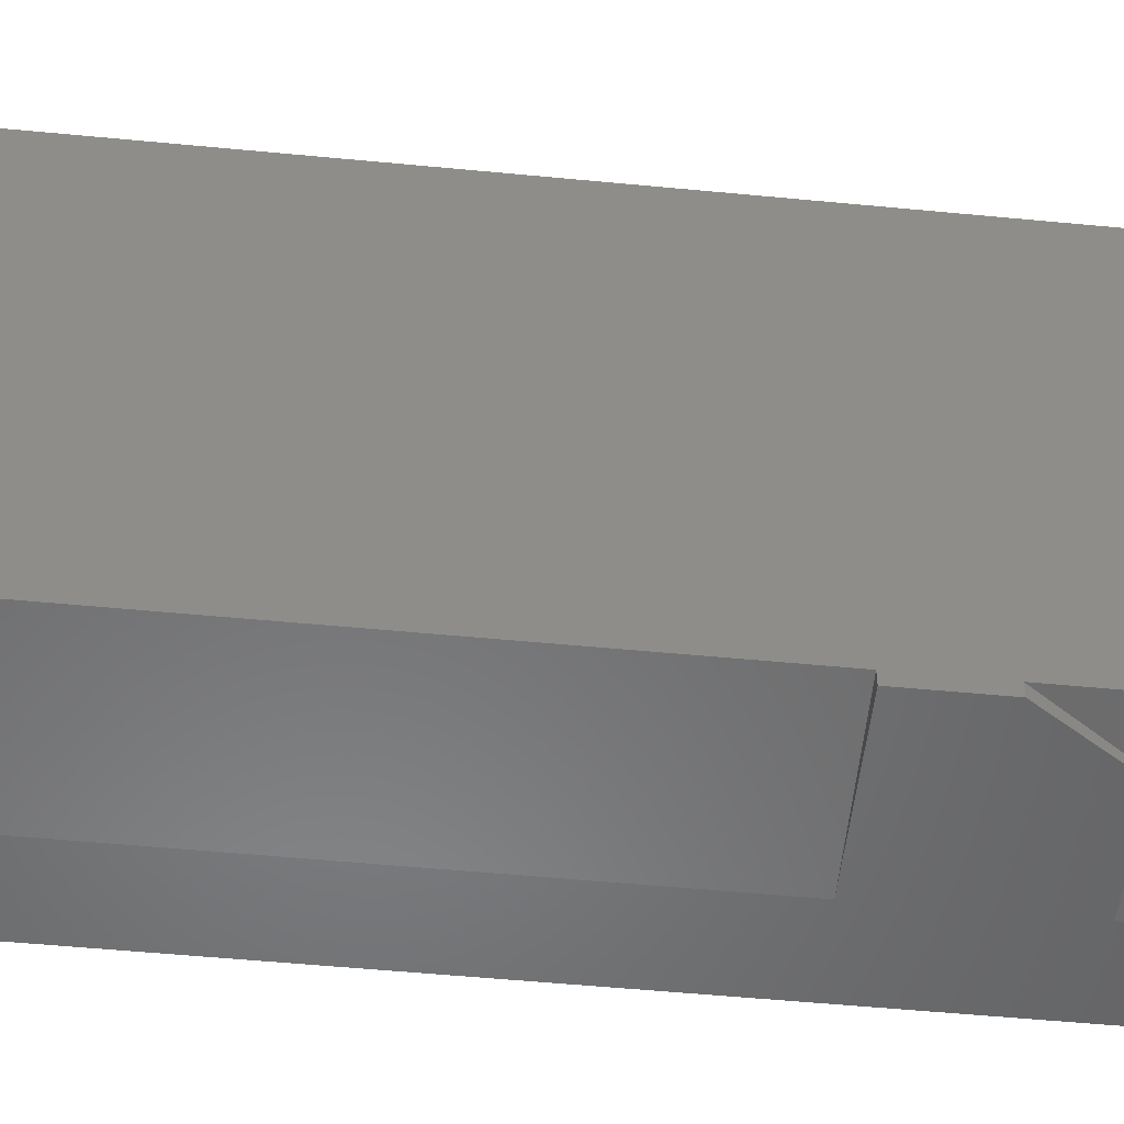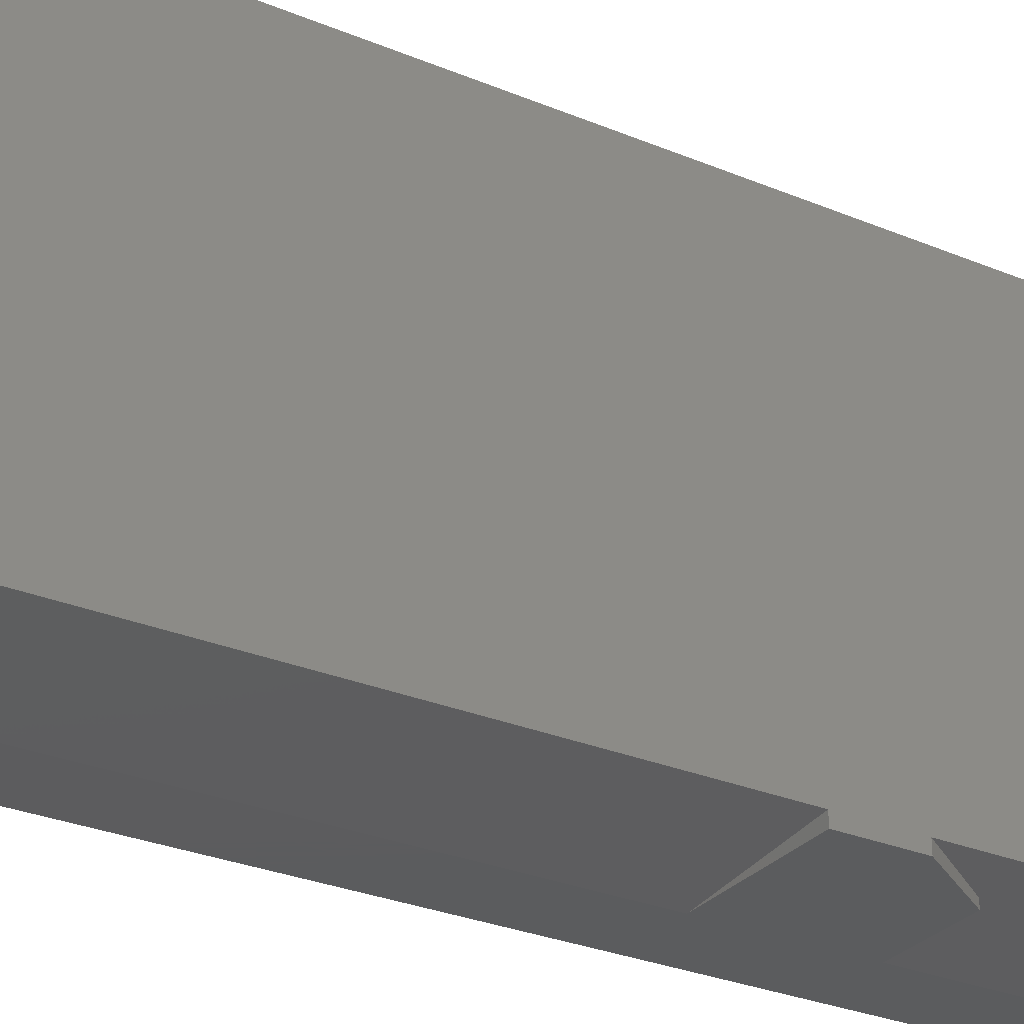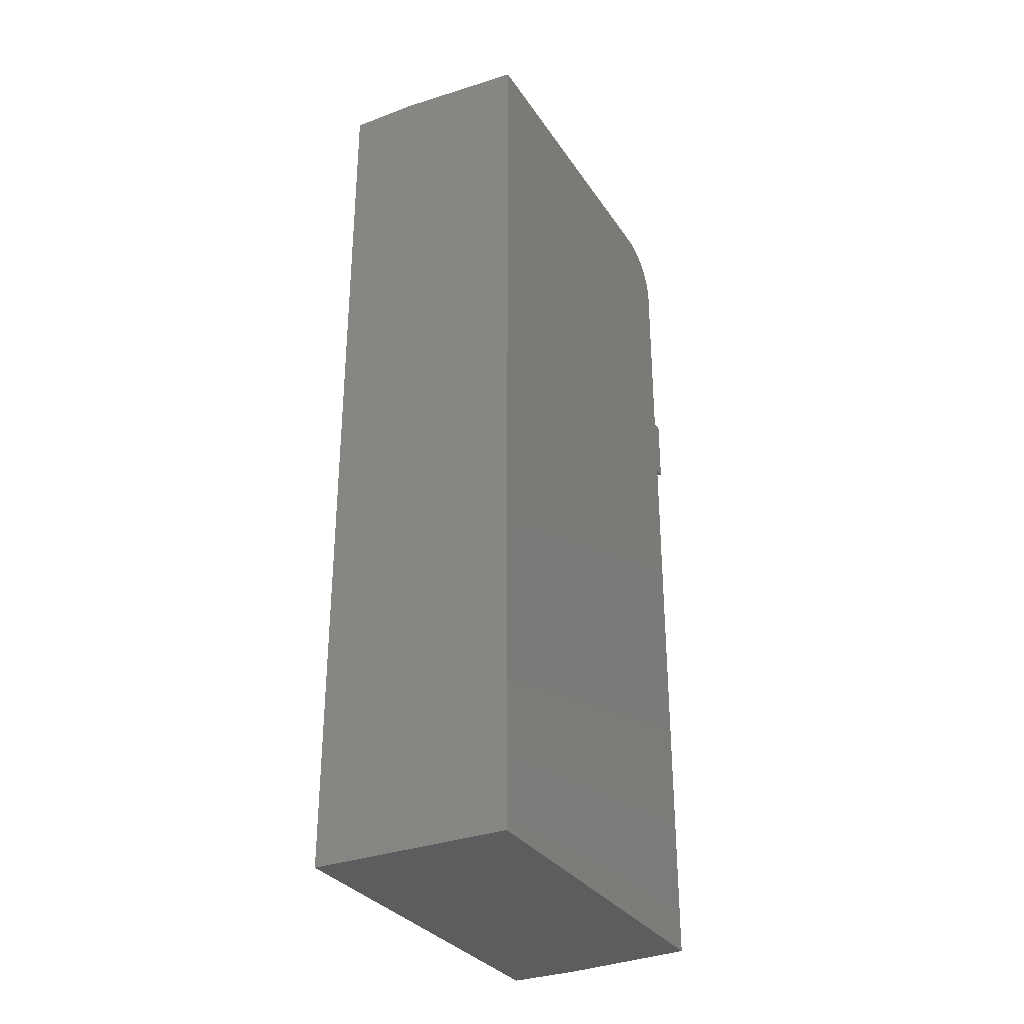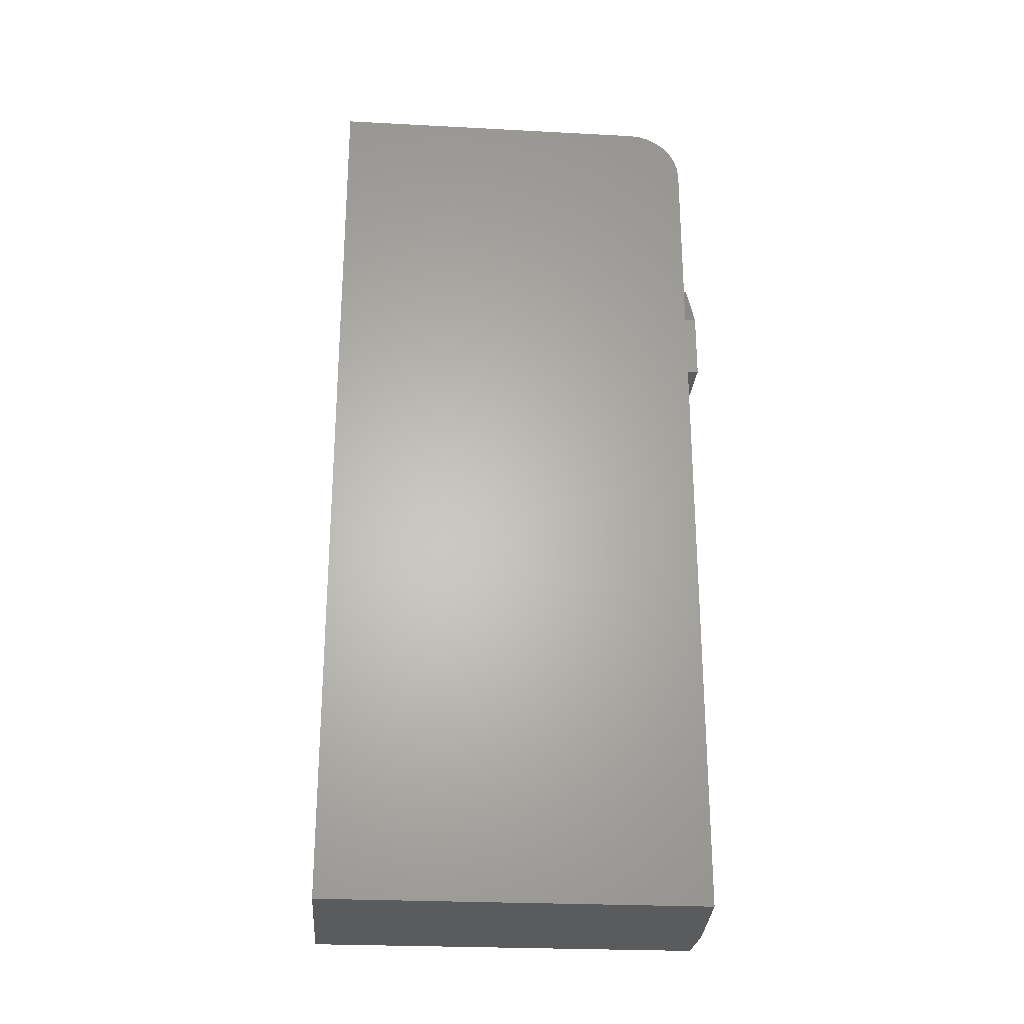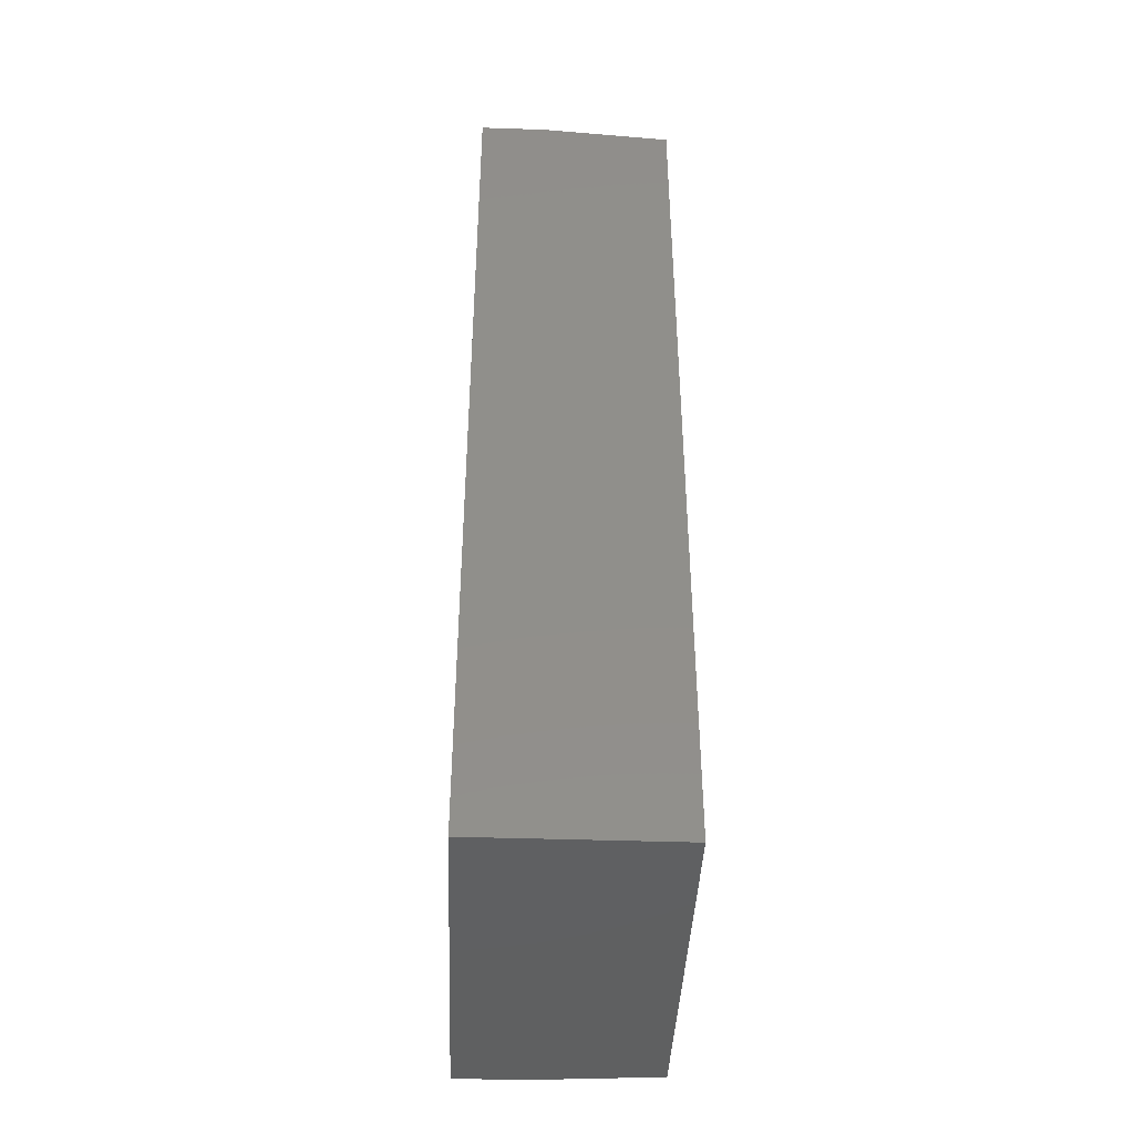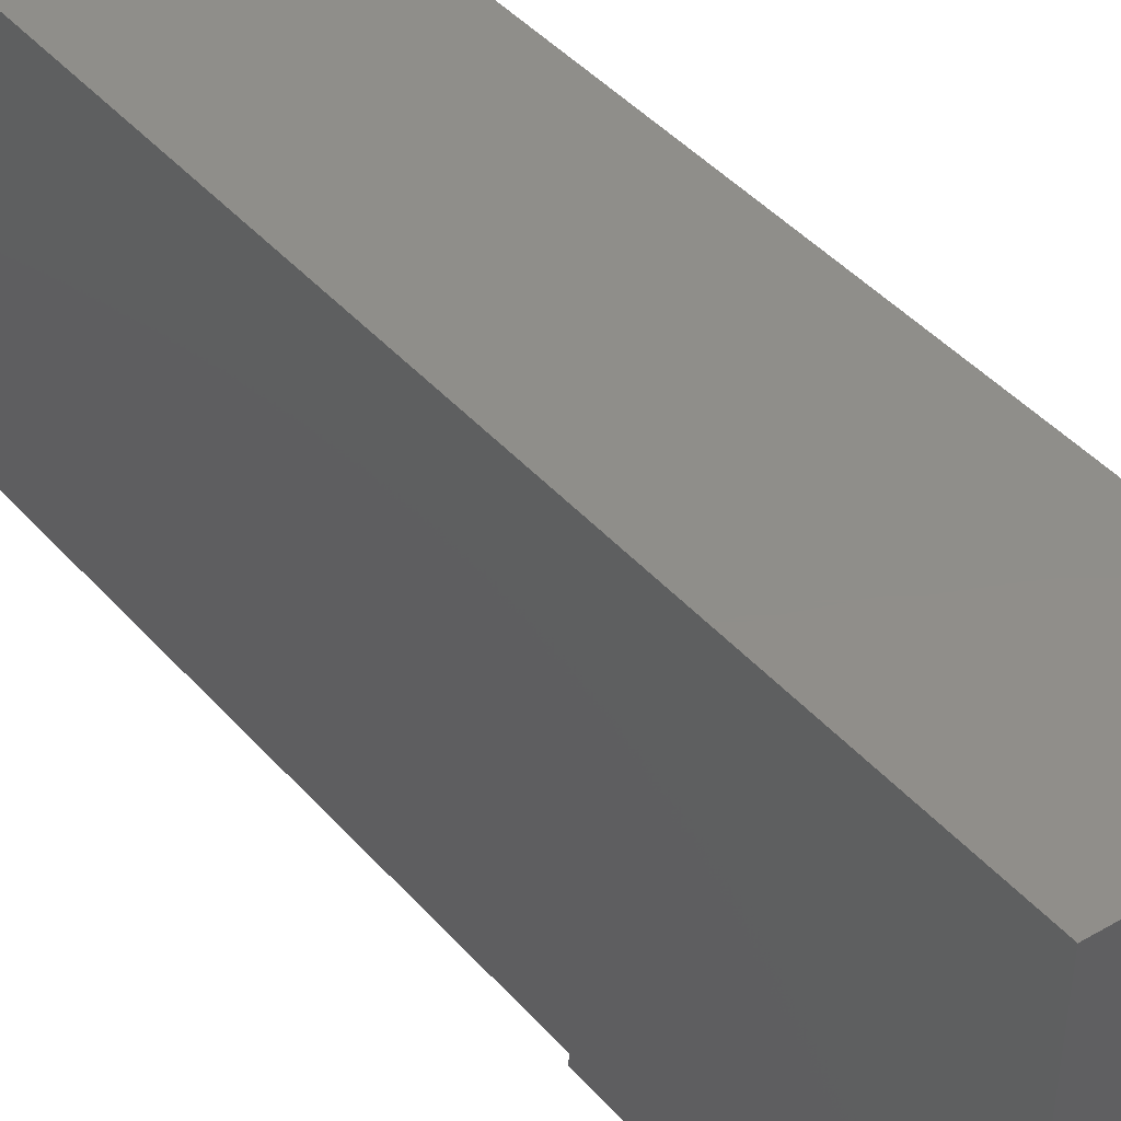
<metadata>
{"format":"stl","ext":"stl","renderer":"f3d","projection":"perspective","resolution":1024,"background":"white","views":[{"elev":-51.7,"azim":-96.0,"up":"+Y"},{"elev":-29.4,"azim":-121.6,"up":"+Y"},{"elev":-31.5,"azim":-152.0,"up":"+Z"},{"elev":-25.8,"azim":-94.8,"up":"+Z"},{"elev":-41.9,"azim":177.7,"up":"+Z"},{"elev":44.6,"azim":-38.6,"up":"+Y"}]}
</metadata>
<code>
# stl→obj: 44 verts, 84 faces
v -0.03906 -0.1406 0.5166
v 0.02344 -0.1406 0.5166
v -0.03906 -0.1354 0.5166
v -0.07031 -0.09375 0.6484
v -0.07031 -0.1087 0.6455
v -0.07031 -0.1014 0.6477
v -0.07031 -0.1328 0.4219
v -0.07031 -0.1406 0.4697
v -0.07031 -0.1328 0.4697
v -0.07031 -0.1406 0.4219
v -0.07031 0.1406 0.6484
v -0.07031 0.1406 0
v -0.07031 -0.1328 0
v -0.07031 -0.1328 0.5166
v -0.07031 -0.1328 0.6094
v -0.07031 -0.1321 0.617
v -0.07031 -0.1298 0.6243
v -0.07031 -0.1262 0.6311
v -0.07031 -0.1214 0.637
v -0.07031 -0.1155 0.6419
v 0.07179 -0.1406 0.6094
v 0.02344 -0.1406 0.6094
v 0.02344 -0.1406 0.4219
v 0.02344 -0.1406 0
v 0.07179 -0.1406 0
v 0.07179 0.1406 0
v 0.07179 0.1406 0.6562
v 0.02344 0.1406 0.6562
v 0.02344 -0.1397 0.6185
v 0.07179 -0.1397 0.6185
v 0.02344 -0.1371 0.6273
v 0.07179 -0.1371 0.6273
v 0.02344 -0.1327 0.6354
v 0.07179 -0.1327 0.6354
v 0.02344 -0.1269 0.6425
v 0.07179 -0.1269 0.6425
v 0.02344 -0.1198 0.6484
v 0.07179 -0.1198 0.6484
v 0.02344 -0.1117 0.6527
v 0.07179 -0.1117 0.6527
v 0.02344 -0.1029 0.6553
v 0.07179 -0.1029 0.6553
v 0.02344 -0.09375 0.6562
v 0.07179 -0.09375 0.6562
f 1 2 3
f 4 5 6
f 7 8 9
f 7 10 8
f 11 12 13
f 11 13 7
f 11 7 9
f 11 9 14
f 11 14 15
f 11 15 16
f 11 16 17
f 11 17 18
f 11 18 19
f 11 19 20
f 11 20 5
f 11 5 4
f 21 22 2
f 21 2 23
f 21 23 24
f 21 24 25
f 23 2 1
f 23 1 8
f 23 8 10
f 9 3 14
f 14 3 15
f 15 3 2
f 15 2 22
f 26 12 27
f 27 12 11
f 27 11 28
f 1 3 8
f 8 3 9
f 23 10 7
f 24 23 13
f 13 23 7
f 22 21 29
f 29 21 30
f 29 30 31
f 31 30 32
f 31 32 33
f 33 32 34
f 33 34 35
f 35 34 36
f 35 36 37
f 37 36 38
f 37 38 39
f 39 38 40
f 39 40 41
f 41 40 42
f 41 42 43
f 43 42 44
f 43 44 28
f 28 44 27
f 24 13 25
f 25 13 12
f 25 12 26
f 43 28 4
f 4 28 11
f 35 18 33
f 33 18 17
f 33 17 31
f 31 17 16
f 31 16 29
f 29 16 15
f 29 15 22
f 18 35 19
f 19 35 37
f 19 37 20
f 20 37 39
f 20 39 5
f 5 39 41
f 5 41 6
f 6 41 43
f 6 43 4
f 44 42 40
f 27 44 40
f 27 40 38
f 27 38 36
f 27 36 34
f 27 34 32
f 27 32 30
f 27 30 21
f 27 21 25
f 27 25 26

</code>
